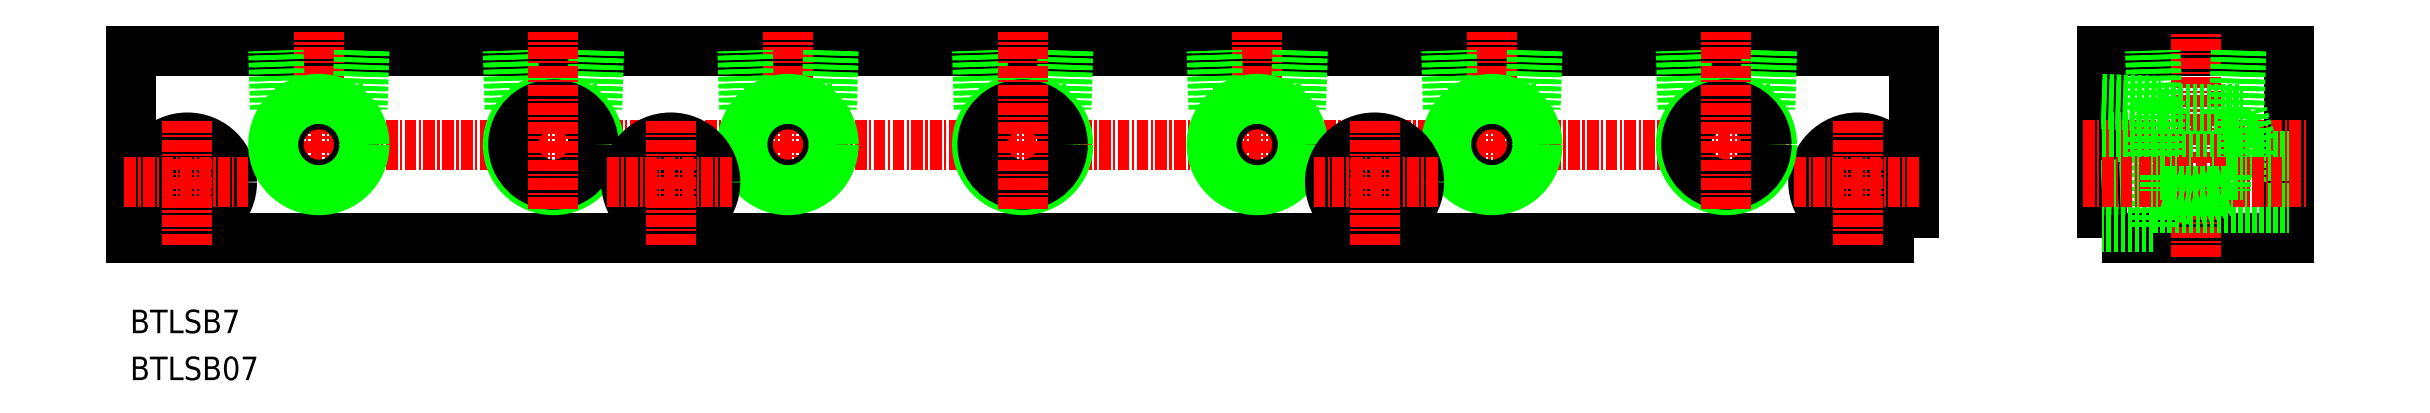
<metadata>
{"format":"dxf","ext":"dxf","renderer":"ezdxf+matplotlib","layout":"modelspace","background":"white","min_lineweight":24,"dpi":150}
</metadata>
<code>
0
SECTION
2
ENTITIES
0
TEXT
8
0
10
41.89
20
72.4
30
0
40
2.5
1
BTLSB07
11
41.89
21
73.65
31
0
73
     2
0
TEXT
8
0
10
41.89
20
77.4
30
0
40
2.5
1
BTLSB7
11
41.89
21
78.65
31
0
73
     2
0
POLYLINE
8
0
66
     1
10
0
20
0
30
0
70
     1
0
VERTEX
8
0
10
252
20
87.5
30
0
0
VERTEX
8
0
10
272
20
87.5
30
0
0
VERTEX
8
0
10
272
20
107.5
30
0
0
VERTEX
8
0
10
252
20
107.5
30
0
0
SEQEND
8
0
0
LINE
8
CENTER
10
250
20
97.5
30
0
11
274
21
97.5
31
0
0
POLYLINE
8
0
66
     1
10
0
20
0
30
0
70
     1
0
VERTEX
8
0
10
232
20
87.5
30
0
0
VERTEX
8
0
10
42
20
87.5
30
0
0
VERTEX
8
0
10
42
20
107.5
30
0
0
VERTEX
8
0
10
232
20
107.5
30
0
0
SEQEND
8
0
0
LINE
8
CENTER
10
55.14
20
97.5
30
0
11
218.9
21
97.5
31
0
0
CIRCLE
8
0
10
226
20
93.5
30
0
40
4.75
0
CIRCLE
8
0
10
226
20
93.5
30
0
40
2.75
0
CIRCLE
8
0
10
48
20
93.5
30
0
40
2.75
0
CIRCLE
8
0
10
48
20
93.5
30
0
40
4.75
0
LINE
8
CENTER
10
262
20
85.5
30
0
11
262
21
109.5
31
0
0
LINE
8
0
10
258.2
20
93.41
30
0
11
252
21
93.22
31
0
0
LINE
8
0
10
258.2
20
92.83
30
0
11
252
21
92.64
31
0
0
LINE
8
0
10
252
20
102.4
30
0
11
258.2
21
102.2
31
0
0
LINE
8
0
10
252
20
101.8
30
0
11
258.2
21
101.6
31
0
0
LINE
8
0
10
258.2
20
102.2
30
0
11
258.2
21
92.83
31
0
0
LINE
8
0
10
258.2
20
100.7
30
0
11
258.8
21
100.7
31
0
0
LINE
8
0
10
265.2
20
101.3
30
0
11
265.2
21
100.7
31
0
0
LINE
8
0
10
258.8
20
101.3
30
0
11
258.8
21
100.7
31
0
0
LINE
8
0
10
266.7
20
101.3
30
0
11
257.3
21
101.3
31
0
0
LINE
8
0
10
266.3
20
107.5
30
0
11
266.1
21
101.3
31
0
0
LINE
8
0
10
266.9
20
107.5
30
0
11
266.7
21
101.3
31
0
0
LINE
8
0
10
257.3
20
101.3
30
0
11
257.1
21
107.5
31
0
0
LINE
8
0
10
257.9
20
101.3
30
0
11
257.7
21
107.5
31
0
0
LINE
8
0
10
265.2
20
100.7
30
0
11
267
21
100.8
31
0
0
LINE
8
0
10
267
20
94.25
30
0
11
267
21
100.8
31
0
0
LINE
8
0
10
268
20
97.5
30
0
11
267
21
100.8
31
0
0
LINE
8
0
10
267
20
94.25
30
0
11
268
21
97.5
31
0
0
LINE
8
0
10
257.5
20
88.75
30
0
11
252
21
88.75
31
0
0
LINE
8
0
10
257.5
20
98.25
30
0
11
257.5
21
88.75
31
0
0
LINE
8
0
10
252
20
98.25
30
0
11
257.5
21
98.25
31
0
0
LINE
8
0
10
257.5
20
90.75
30
0
11
272
21
90.75
31
0
0
LINE
8
0
10
257.5
20
96.25
30
0
11
272
21
96.25
31
0
0
LINE
8
CENTER
10
62
20
90.64
30
0
11
62
21
109.5
31
0
0
CIRCLE
8
0
10
62
20
97.5
30
0
40
4.283
0
CIRCLE
8
0
10
62
20
97.5
30
0
40
4.864
0
LINE
8
0
10
57.91
20
101.3
30
0
11
57.72
21
107.5
31
0
0
LINE
8
0
10
57.33
20
101.3
30
0
11
57.14
21
107.5
31
0
0
LINE
8
0
10
66.86
20
107.5
30
0
11
66.67
21
101.3
31
0
0
LINE
8
0
10
66.28
20
107.5
30
0
11
66.09
21
101.3
31
0
0
LINE
8
0
10
66.67
20
101.3
30
0
11
63.98
21
101.3
31
0
0
LINE
8
0
10
65.25
20
101.3
30
0
11
65.25
21
100.3
31
0
0
LINE
8
0
10
58.75
20
101.3
30
0
11
58.75
21
100.3
31
0
0
LINE
8
CENTER
10
250
20
93.5
30
0
11
274
21
93.5
31
0
0
LINE
8
0
10
258.2
20
94.25
30
0
11
258.8
21
94.25
31
0
0
LINE
8
0
10
265.2
20
94.25
30
0
11
267
21
94.25
31
0
0
LINE
8
CENTER
10
226
20
86.75
30
0
11
226
21
100.2
31
0
0
LINE
8
CENTER
10
219.2
20
93.5
30
0
11
232.8
21
93.5
31
0
0
LINE
8
CENTER
10
48
20
86.75
30
0
11
48
21
100.2
31
0
0
LINE
8
CENTER
10
41.25
20
93.5
30
0
11
54.75
21
93.5
31
0
0
LINE
8
0
10
258.8
20
94.25
30
0
11
258.7
21
92.5
31
0
0
LINE
8
0
10
258.7
20
92.5
30
0
11
262
21
91.5
31
0
0
LINE
8
0
10
262
20
91.5
30
0
11
265.3
21
92.5
31
0
0
LINE
8
0
10
258.7
20
92.5
30
0
11
265.3
21
92.5
31
0
0
LINE
8
0
10
265.2
20
94.25
30
0
11
265.3
21
92.5
31
0
0
LINE
8
0
10
60.02
20
101.3
30
0
11
57.33
21
101.3
31
0
0
LINE
8
0
10
85.02
20
101.3
30
0
11
82.33
21
101.3
31
0
0
LINE
8
0
10
83.75
20
101.3
30
0
11
83.75
21
100.3
31
0
0
LINE
8
0
10
90.25
20
101.3
30
0
11
90.25
21
100.3
31
0
0
LINE
8
0
10
91.67
20
101.3
30
0
11
88.98
21
101.3
31
0
0
LINE
8
0
10
91.28
20
107.5
30
0
11
91.09
21
101.3
31
0
0
LINE
8
0
10
91.86
20
107.5
30
0
11
91.67
21
101.3
31
0
0
LINE
8
0
10
82.33
20
101.3
30
0
11
82.14
21
107.5
31
0
0
LINE
8
0
10
82.91
20
101.3
30
0
11
82.72
21
107.5
31
0
0
CIRCLE
8
0
10
87
20
97.5
30
0
40
4.864
0
CIRCLE
8
0
10
87
20
97.5
30
0
40
4.283
0
LINE
8
CENTER
10
87
20
90.64
30
0
11
87
21
109.5
31
0
0
LINE
8
CENTER
10
112
20
90.64
30
0
11
112
21
109.5
31
0
0
CIRCLE
8
0
10
112
20
97.5
30
0
40
4.283
0
CIRCLE
8
0
10
112
20
97.5
30
0
40
4.864
0
LINE
8
0
10
107.9
20
101.3
30
0
11
107.7
21
107.5
31
0
0
LINE
8
0
10
107.3
20
101.3
30
0
11
107.1
21
107.5
31
0
0
LINE
8
0
10
116.9
20
107.5
30
0
11
116.7
21
101.3
31
0
0
LINE
8
0
10
116.3
20
107.5
30
0
11
116.1
21
101.3
31
0
0
LINE
8
0
10
116.7
20
101.3
30
0
11
114
21
101.3
31
0
0
LINE
8
0
10
115.2
20
101.3
30
0
11
115.2
21
100.3
31
0
0
LINE
8
0
10
108.8
20
101.3
30
0
11
108.8
21
100.3
31
0
0
LINE
8
0
10
110
20
101.3
30
0
11
107.3
21
101.3
31
0
0
LINE
8
0
10
135
20
101.3
30
0
11
132.3
21
101.3
31
0
0
LINE
8
0
10
133.8
20
101.3
30
0
11
133.8
21
100.3
31
0
0
LINE
8
0
10
140.2
20
101.3
30
0
11
140.2
21
100.3
31
0
0
LINE
8
0
10
141.7
20
101.3
30
0
11
139
21
101.3
31
0
0
LINE
8
0
10
141.3
20
107.5
30
0
11
141.1
21
101.3
31
0
0
LINE
8
0
10
141.9
20
107.5
30
0
11
141.7
21
101.3
31
0
0
LINE
8
0
10
132.3
20
101.3
30
0
11
132.1
21
107.5
31
0
0
LINE
8
0
10
132.9
20
101.3
30
0
11
132.7
21
107.5
31
0
0
CIRCLE
8
0
10
137
20
97.5
30
0
40
4.864
0
CIRCLE
8
0
10
137
20
97.5
30
0
40
4.283
0
LINE
8
CENTER
10
137
20
90.64
30
0
11
137
21
109.5
31
0
0
LINE
8
CENTER
10
187
20
90.64
30
0
11
187
21
109.5
31
0
0
CIRCLE
8
0
10
187
20
97.5
30
0
40
4.283
0
CIRCLE
8
0
10
187
20
97.5
30
0
40
4.864
0
LINE
8
0
10
182.9
20
101.3
30
0
11
182.7
21
107.5
31
0
0
LINE
8
0
10
182.3
20
101.3
30
0
11
182.1
21
107.5
31
0
0
LINE
8
0
10
191.9
20
107.5
30
0
11
191.7
21
101.3
31
0
0
LINE
8
0
10
191.3
20
107.5
30
0
11
191.1
21
101.3
31
0
0
LINE
8
0
10
191.7
20
101.3
30
0
11
189
21
101.3
31
0
0
LINE
8
0
10
190.2
20
101.3
30
0
11
190.2
21
100.3
31
0
0
LINE
8
0
10
183.8
20
101.3
30
0
11
183.8
21
100.3
31
0
0
LINE
8
0
10
185
20
101.3
30
0
11
182.3
21
101.3
31
0
0
LINE
8
0
10
210
20
101.3
30
0
11
207.3
21
101.3
31
0
0
LINE
8
0
10
208.8
20
101.3
30
0
11
208.8
21
100.3
31
0
0
LINE
8
0
10
215.2
20
101.3
30
0
11
215.2
21
100.3
31
0
0
LINE
8
0
10
216.7
20
101.3
30
0
11
214
21
101.3
31
0
0
LINE
8
0
10
216.3
20
107.5
30
0
11
216.1
21
101.3
31
0
0
LINE
8
0
10
216.9
20
107.5
30
0
11
216.7
21
101.3
31
0
0
LINE
8
0
10
207.3
20
101.3
30
0
11
207.1
21
107.5
31
0
0
LINE
8
0
10
207.9
20
101.3
30
0
11
207.7
21
107.5
31
0
0
CIRCLE
8
0
10
212
20
97.5
30
0
40
4.864
0
CIRCLE
8
0
10
212
20
97.5
30
0
40
4.283
0
LINE
8
CENTER
10
212
20
90.64
30
0
11
212
21
109.5
31
0
0
CIRCLE
8
0
10
99.5
20
93.5
30
0
40
2.75
0
CIRCLE
8
0
10
99.5
20
93.5
30
0
40
4.75
0
LINE
8
CENTER
10
99.5
20
86.75
30
0
11
99.5
21
100.2
31
0
0
LINE
8
CENTER
10
92.75
20
93.5
30
0
11
106.2
21
93.5
31
0
0
LINE
8
CENTER
10
162
20
90.64
30
0
11
162
21
109.5
31
0
0
CIRCLE
8
0
10
162
20
97.5
30
0
40
4.283
0
CIRCLE
8
0
10
162
20
97.5
30
0
40
4.864
0
LINE
8
0
10
157.9
20
101.3
30
0
11
157.7
21
107.5
31
0
0
LINE
8
0
10
157.3
20
101.3
30
0
11
157.1
21
107.5
31
0
0
LINE
8
0
10
166.9
20
107.5
30
0
11
166.7
21
101.3
31
0
0
LINE
8
0
10
166.3
20
107.5
30
0
11
166.1
21
101.3
31
0
0
LINE
8
0
10
166.7
20
101.3
30
0
11
164
21
101.3
31
0
0
LINE
8
0
10
165.2
20
101.3
30
0
11
165.2
21
100.3
31
0
0
LINE
8
0
10
158.8
20
101.3
30
0
11
158.8
21
100.3
31
0
0
LINE
8
0
10
160
20
101.3
30
0
11
157.3
21
101.3
31
0
0
CIRCLE
8
0
10
174.5
20
93.5
30
0
40
2.75
0
CIRCLE
8
0
10
174.5
20
93.5
30
0
40
4.75
0
LINE
8
CENTER
10
174.5
20
86.75
30
0
11
174.5
21
100.2
31
0
0
LINE
8
CENTER
10
181.2
20
93.5
30
0
11
167.8
21
93.5
31
0
0
ENDSEC
0
EOF

</code>
